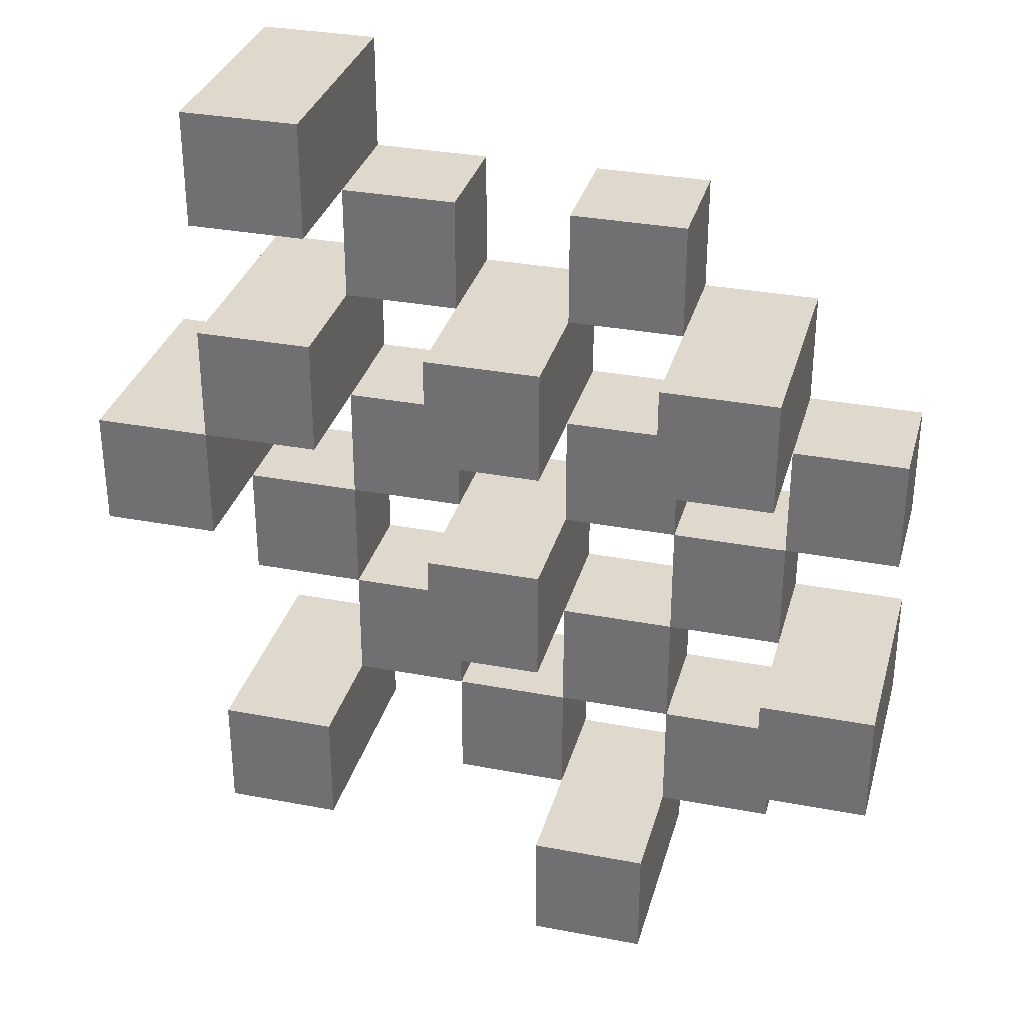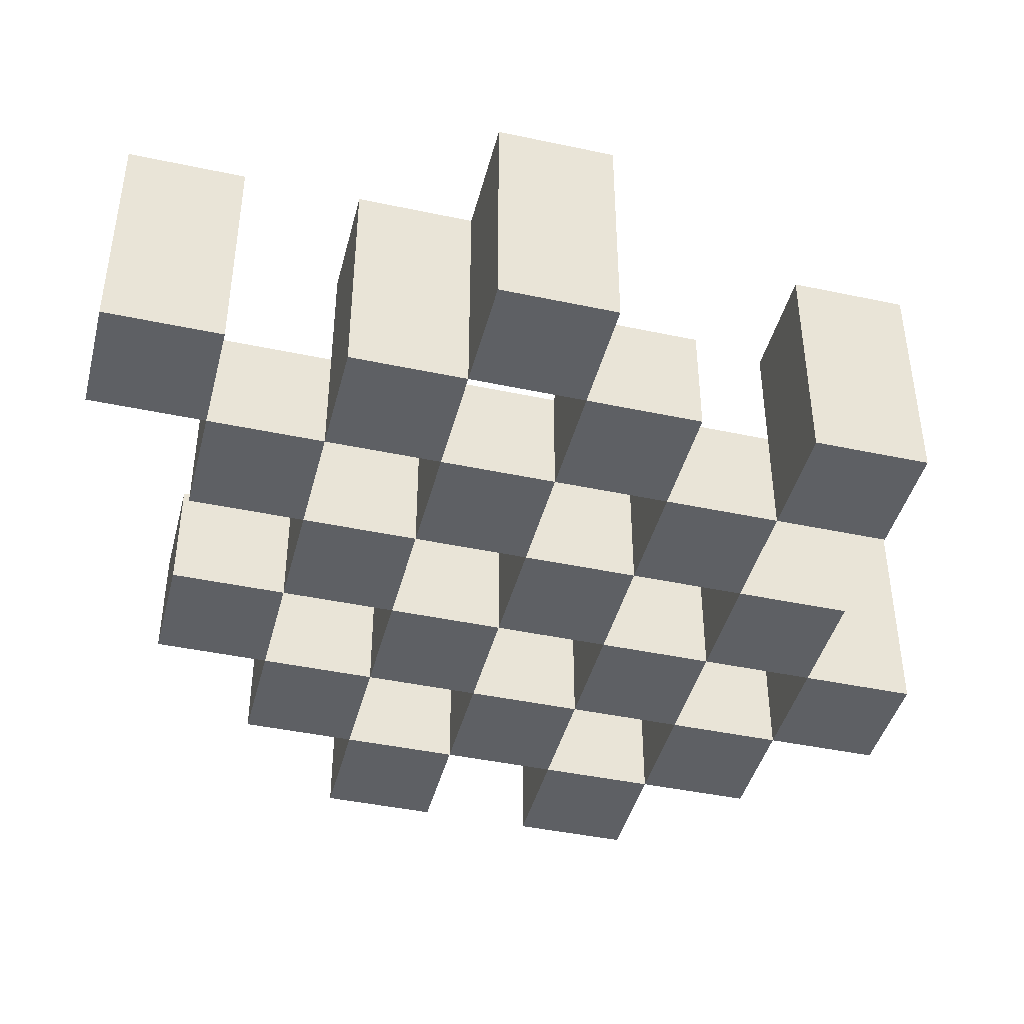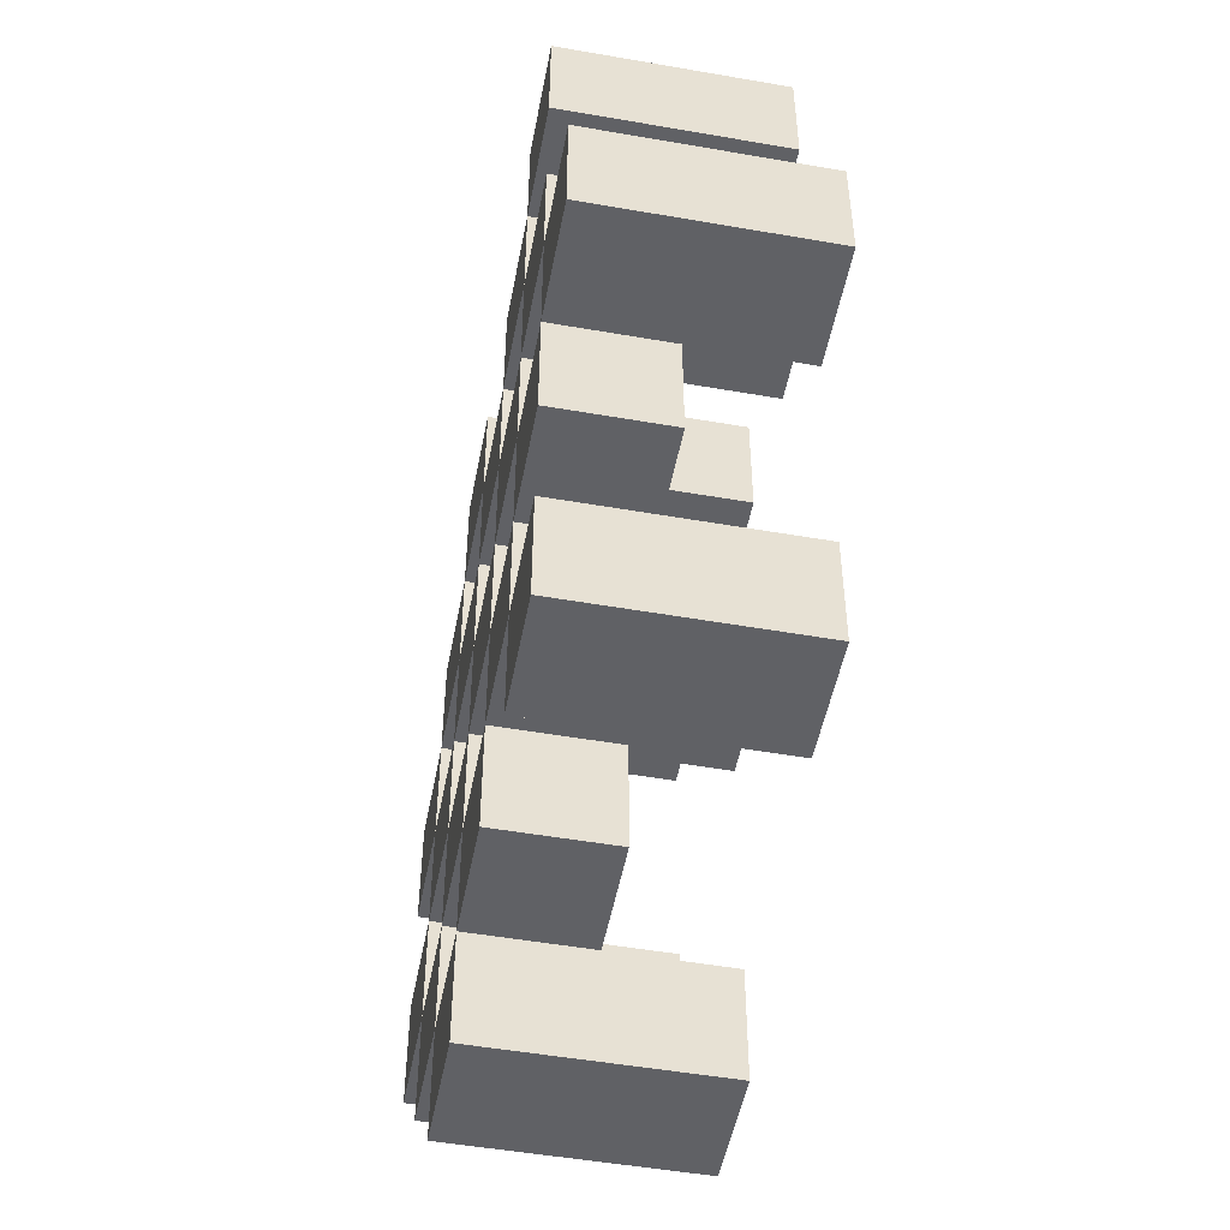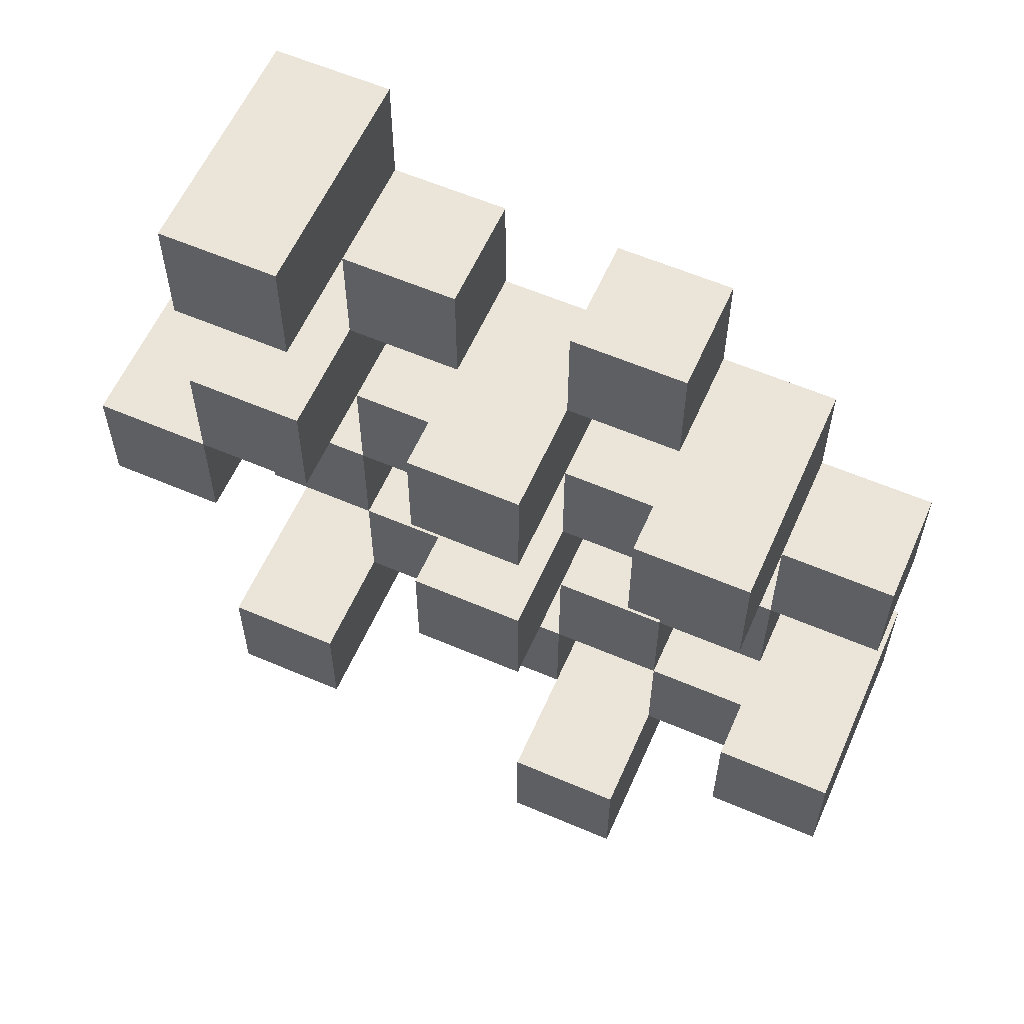
<metadata>
{"format":"obj","ext":"obj","renderer":"f3d","projection":"perspective","resolution":1024,"background":"white","views":[{"elev":32.2,"azim":-165.1,"up":"+Z"},{"elev":-42.9,"azim":75.8,"up":"+Y"},{"elev":-50.4,"azim":79.2,"up":"+Z"},{"elev":59.4,"azim":-156.2,"up":"+Z"}]}
</metadata>
<code>
o
v 11.3 0.9 18.2
v 11.4 0.9 18.2
v 11.3 1.1 18.2
v 11.4 1.1 18.2
v 11.2 0.9 18.3
v 11.3 0.9 18.3
v 11.4 0.9 18.3
v 11.5 0.9 18.3
v 11.6 0.9 18.3
v 11.7 0.9 18.3
v 11.2 1 18.3
v 11.3 1 18.3
v 11.4 1 18.3
v 11.5 1 18.3
v 11.6 1.1 18.3
v 11.7 1.1 18.3
v 11.1 0.9 18.4
v 11.2 0.9 18.4
v 11.3 0.9 18.4
v 11.4 0.9 18.4
v 11.5 0.9 18.4
v 11.6 0.9 18.4
v 11.2 1 18.4
v 11.3 1 18.4
v 11.4 1 18.4
v 11.5 1 18.4
v 11.6 1 18.4
v 11.1 1.1 18.4
v 11.2 1.1 18.4
v 11.2 0.9 18.5
v 11.3 0.9 18.5
v 11.4 0.9 18.5
v 11.5 0.9 18.5
v 11.6 0.9 18.5
v 11.7 0.9 18.5
v 11.2 1 18.5
v 11.3 1 18.5
v 11.4 1 18.5
v 11.5 1 18.5
v 11.6 1 18.5
v 11.7 1 18.5
v 11.4 1.1 18.5
v 11.5 1.1 18.5
v 11.1 0.9 18.6
v 11.2 0.9 18.6
v 11.3 0.9 18.6
v 11.4 0.9 18.6
v 11.5 0.9 18.6
v 11.6 0.9 18.6
v 11.7 0.9 18.6
v 11.8 0.9 18.6
v 11.1 1 18.6
v 11.2 1 18.6
v 11.3 1 18.6
v 11.4 1 18.6
v 11.5 1 18.6
v 11.6 1 18.6
v 11.7 1 18.6
v 11.7 1.1 18.6
v 11.8 1.1 18.6
v 11.2 0.9 18.7
v 11.3 0.9 18.7
v 11.4 0.9 18.7
v 11.5 0.9 18.7
v 11.6 0.9 18.7
v 11.7 0.9 18.7
v 11.2 1 18.7
v 11.3 1 18.7
v 11.4 1 18.7
v 11.5 1 18.7
v 11.6 1 18.7
v 11.2 1.1 18.7
v 11.3 1.1 18.7
v 11.4 1.1 18.7
v 11.5 1.1 18.7
v 11.6 1.1 18.7
v 11.7 1.1 18.7
v 11.3 0.9 18.8
v 11.4 0.9 18.8
v 11.5 0.9 18.8
v 11.6 0.9 18.8
v 11.3 1 18.8
v 11.4 1 18.8
v 11.5 1 18.8
v 11.6 1 18.8
v 11.6 0.9 18.9
v 11.7 0.9 18.9
v 11.6 1 18.9
v 11.6 1.1 18.9
v 11.7 1.1 18.9
v 11.3 0.9 18.3
v 11.4 0.9 18.3
v 11.3 1 18.3
v 11.4 1 18.3
v 11.3 1.1 18.3
v 11.4 1.1 18.3
v 11.2 0.9 18.4
v 11.3 0.9 18.4
v 11.4 0.9 18.4
v 11.5 0.9 18.4
v 11.6 0.9 18.4
v 11.7 0.9 18.4
v 11.2 1 18.4
v 11.3 1 18.4
v 11.4 1 18.4
v 11.5 1 18.4
v 11.6 1 18.4
v 11.6 1.1 18.4
v 11.7 1.1 18.4
v 11.1 0.9 18.5
v 11.2 0.9 18.5
v 11.3 0.9 18.5
v 11.4 0.9 18.5
v 11.5 0.9 18.5
v 11.6 0.9 18.5
v 11.2 1 18.5
v 11.3 1 18.5
v 11.4 1 18.5
v 11.5 1 18.5
v 11.6 1 18.5
v 11.1 1.1 18.5
v 11.2 1.1 18.5
v 11.2 0.9 18.6
v 11.3 0.9 18.6
v 11.4 0.9 18.6
v 11.5 0.9 18.6
v 11.6 0.9 18.6
v 11.7 0.9 18.6
v 11.2 1 18.6
v 11.3 1 18.6
v 11.4 1 18.6
v 11.5 1 18.6
v 11.6 1 18.6
v 11.7 1 18.6
v 11.4 1.1 18.6
v 11.5 1.1 18.6
v 11.1 0.9 18.7
v 11.2 0.9 18.7
v 11.3 0.9 18.7
v 11.4 0.9 18.7
v 11.5 0.9 18.7
v 11.6 0.9 18.7
v 11.7 0.9 18.7
v 11.8 0.9 18.7
v 11.1 1 18.7
v 11.2 1 18.7
v 11.3 1 18.7
v 11.4 1 18.7
v 11.5 1 18.7
v 11.6 1 18.7
v 11.7 1.1 18.7
v 11.8 1.1 18.7
v 11.2 0.9 18.8
v 11.3 0.9 18.8
v 11.4 0.9 18.8
v 11.5 0.9 18.8
v 11.6 0.9 18.8
v 11.7 0.9 18.8
v 11.3 1 18.8
v 11.4 1 18.8
v 11.5 1 18.8
v 11.6 1 18.8
v 11.2 1.1 18.8
v 11.3 1.1 18.8
v 11.4 1.1 18.8
v 11.5 1.1 18.8
v 11.6 1.1 18.8
v 11.7 1.1 18.8
v 11.3 0.9 18.9
v 11.4 0.9 18.9
v 11.5 0.9 18.9
v 11.6 0.9 18.9
v 11.3 1 18.9
v 11.4 1 18.9
v 11.5 1 18.9
v 11.6 1 18.9
v 11.6 0.9 19
v 11.7 0.9 19
v 11.6 1.1 19
v 11.7 1.1 19
v 11.1 0.9 18.4
v 11.1 1.1 18.4
v 11.1 0.9 18.5
v 11.1 1.1 18.5
v 11.1 0.9 18.6
v 11.1 1 18.6
v 11.1 0.9 18.7
v 11.1 1 18.7
v 11.2 0.9 18.3
v 11.2 1 18.3
v 11.2 0.9 18.4
v 11.2 1 18.4
v 11.2 0.9 18.5
v 11.2 1 18.5
v 11.2 0.9 18.6
v 11.2 1 18.6
v 11.2 0.9 18.7
v 11.2 1 18.7
v 11.2 1.1 18.7
v 11.2 0.9 18.8
v 11.2 1.1 18.8
v 11.3 0.9 18.2
v 11.3 1.1 18.2
v 11.3 0.9 18.3
v 11.3 1 18.3
v 11.3 1.1 18.3
v 11.3 0.9 18.4
v 11.3 1 18.4
v 11.3 0.9 18.5
v 11.3 1 18.5
v 11.3 0.9 18.6
v 11.3 1 18.6
v 11.3 0.9 18.7
v 11.3 1 18.7
v 11.3 0.9 18.8
v 11.3 1 18.8
v 11.3 0.9 18.9
v 11.3 1 18.9
v 11.4 0.9 18.3
v 11.4 1 18.3
v 11.4 0.9 18.4
v 11.4 1 18.4
v 11.4 0.9 18.5
v 11.4 1 18.5
v 11.4 1.1 18.5
v 11.4 0.9 18.6
v 11.4 1 18.6
v 11.4 1.1 18.6
v 11.4 0.9 18.7
v 11.4 1 18.7
v 11.4 1.1 18.7
v 11.4 0.9 18.8
v 11.4 1 18.8
v 11.4 1.1 18.8
v 11.5 0.9 18.4
v 11.5 1 18.4
v 11.5 0.9 18.5
v 11.5 1 18.5
v 11.5 0.9 18.6
v 11.5 1 18.6
v 11.5 0.9 18.7
v 11.5 1 18.7
v 11.5 0.9 18.8
v 11.5 1 18.8
v 11.5 0.9 18.9
v 11.5 1 18.9
v 11.6 0.9 18.3
v 11.6 1.1 18.3
v 11.6 0.9 18.4
v 11.6 1 18.4
v 11.6 1.1 18.4
v 11.6 0.9 18.5
v 11.6 1 18.5
v 11.6 0.9 18.6
v 11.6 1 18.6
v 11.6 0.9 18.7
v 11.6 1 18.7
v 11.6 1.1 18.7
v 11.6 0.9 18.8
v 11.6 1 18.8
v 11.6 1.1 18.8
v 11.6 0.9 18.9
v 11.6 1 18.9
v 11.6 1.1 18.9
v 11.6 0.9 19
v 11.6 1.1 19
v 11.7 0.9 18.6
v 11.7 1 18.6
v 11.7 1.1 18.6
v 11.7 0.9 18.7
v 11.7 1.1 18.7
v 11.2 0.9 18.4
v 11.2 1 18.4
v 11.2 1.1 18.4
v 11.2 0.9 18.5
v 11.2 1 18.5
v 11.2 1.1 18.5
v 11.2 0.9 18.6
v 11.2 1 18.6
v 11.2 0.9 18.7
v 11.2 1 18.7
v 11.3 0.9 18.3
v 11.3 1 18.3
v 11.3 0.9 18.4
v 11.3 1 18.4
v 11.3 0.9 18.5
v 11.3 1 18.5
v 11.3 0.9 18.6
v 11.3 1 18.6
v 11.3 0.9 18.7
v 11.3 1 18.7
v 11.3 1.1 18.7
v 11.3 0.9 18.8
v 11.3 1 18.8
v 11.3 1.1 18.8
v 11.4 0.9 18.2
v 11.4 1.1 18.2
v 11.4 0.9 18.3
v 11.4 1 18.3
v 11.4 1.1 18.3
v 11.4 0.9 18.4
v 11.4 1 18.4
v 11.4 0.9 18.5
v 11.4 1 18.5
v 11.4 0.9 18.6
v 11.4 1 18.6
v 11.4 0.9 18.7
v 11.4 1 18.7
v 11.4 0.9 18.8
v 11.4 1 18.8
v 11.4 0.9 18.9
v 11.4 1 18.9
v 11.5 0.9 18.3
v 11.5 1 18.3
v 11.5 0.9 18.4
v 11.5 1 18.4
v 11.5 0.9 18.5
v 11.5 1 18.5
v 11.5 1.1 18.5
v 11.5 0.9 18.6
v 11.5 1 18.6
v 11.5 1.1 18.6
v 11.5 0.9 18.7
v 11.5 1 18.7
v 11.5 1.1 18.7
v 11.5 0.9 18.8
v 11.5 1 18.8
v 11.5 1.1 18.8
v 11.6 0.9 18.4
v 11.6 1 18.4
v 11.6 0.9 18.5
v 11.6 1 18.5
v 11.6 0.9 18.6
v 11.6 1 18.6
v 11.6 0.9 18.7
v 11.6 1 18.7
v 11.6 0.9 18.8
v 11.6 1 18.8
v 11.6 0.9 18.9
v 11.6 1 18.9
v 11.7 0.9 18.3
v 11.7 1.1 18.3
v 11.7 0.9 18.4
v 11.7 1.1 18.4
v 11.7 0.9 18.5
v 11.7 1 18.5
v 11.7 0.9 18.6
v 11.7 1 18.6
v 11.7 0.9 18.7
v 11.7 1.1 18.7
v 11.7 0.9 18.8
v 11.7 1.1 18.8
v 11.7 0.9 18.9
v 11.7 1.1 18.9
v 11.7 0.9 19
v 11.7 1.1 19
v 11.8 0.9 18.6
v 11.8 1.1 18.6
v 11.8 0.9 18.7
v 11.8 1.1 18.7
v 11.1 0.9 18.4
v 11.1 0.9 18.5
v 11.1 0.9 18.6
v 11.1 0.9 18.7
v 11.2 0.9 18.3
v 11.2 0.9 18.4
v 11.2 0.9 18.5
v 11.2 0.9 18.6
v 11.2 0.9 18.7
v 11.2 0.9 18.8
v 11.3 0.9 18.2
v 11.3 0.9 18.3
v 11.3 0.9 18.4
v 11.3 0.9 18.5
v 11.3 0.9 18.6
v 11.3 0.9 18.7
v 11.3 0.9 18.8
v 11.3 0.9 18.9
v 11.4 0.9 18.2
v 11.4 0.9 18.3
v 11.4 0.9 18.4
v 11.4 0.9 18.5
v 11.4 0.9 18.6
v 11.4 0.9 18.7
v 11.4 0.9 18.8
v 11.4 0.9 18.9
v 11.5 0.9 18.3
v 11.5 0.9 18.4
v 11.5 0.9 18.5
v 11.5 0.9 18.6
v 11.5 0.9 18.7
v 11.5 0.9 18.8
v 11.5 0.9 18.9
v 11.6 0.9 18.3
v 11.6 0.9 18.4
v 11.6 0.9 18.5
v 11.6 0.9 18.6
v 11.6 0.9 18.7
v 11.6 0.9 18.8
v 11.6 0.9 18.9
v 11.6 0.9 19
v 11.7 0.9 18.3
v 11.7 0.9 18.4
v 11.7 0.9 18.5
v 11.7 0.9 18.6
v 11.7 0.9 18.7
v 11.7 0.9 18.8
v 11.7 0.9 18.9
v 11.7 0.9 19
v 11.8 0.9 18.6
v 11.8 0.9 18.7
v 11.1 1 18.6
v 11.1 1 18.7
v 11.2 1 18.3
v 11.2 1 18.4
v 11.2 1 18.5
v 11.2 1 18.6
v 11.2 1 18.7
v 11.3 1 18.3
v 11.3 1 18.4
v 11.3 1 18.5
v 11.3 1 18.6
v 11.3 1 18.7
v 11.3 1 18.8
v 11.3 1 18.9
v 11.4 1 18.3
v 11.4 1 18.4
v 11.4 1 18.5
v 11.4 1 18.6
v 11.4 1 18.7
v 11.4 1 18.8
v 11.4 1 18.9
v 11.5 1 18.3
v 11.5 1 18.4
v 11.5 1 18.5
v 11.5 1 18.6
v 11.5 1 18.7
v 11.5 1 18.8
v 11.5 1 18.9
v 11.6 1 18.4
v 11.6 1 18.5
v 11.6 1 18.6
v 11.6 1 18.7
v 11.6 1 18.8
v 11.6 1 18.9
v 11.7 1 18.5
v 11.7 1 18.6
v 11.1 1.1 18.4
v 11.1 1.1 18.5
v 11.2 1.1 18.4
v 11.2 1.1 18.5
v 11.2 1.1 18.7
v 11.2 1.1 18.8
v 11.3 1.1 18.2
v 11.3 1.1 18.3
v 11.3 1.1 18.7
v 11.3 1.1 18.8
v 11.4 1.1 18.2
v 11.4 1.1 18.3
v 11.4 1.1 18.5
v 11.4 1.1 18.6
v 11.4 1.1 18.7
v 11.4 1.1 18.8
v 11.5 1.1 18.5
v 11.5 1.1 18.6
v 11.5 1.1 18.7
v 11.5 1.1 18.8
v 11.6 1.1 18.3
v 11.6 1.1 18.4
v 11.6 1.1 18.7
v 11.6 1.1 18.8
v 11.6 1.1 18.9
v 11.6 1.1 19
v 11.7 1.1 18.3
v 11.7 1.1 18.4
v 11.7 1.1 18.6
v 11.7 1.1 18.7
v 11.7 1.1 18.8
v 11.7 1.1 18.9
v 11.7 1.1 19
v 11.8 1.1 18.6
v 11.8 1.1 18.7
f 3 2 1
f 4 2 3
f 11 6 5
f 12 6 11
f 13 8 7
f 14 8 13
f 15 10 9
f 16 10 15
f 23 18 17
f 24 20 19
f 25 20 24
f 26 22 21
f 27 22 26
f 28 23 17
f 29 23 28
f 36 31 30
f 37 31 36
f 38 33 32
f 39 33 38
f 40 35 34
f 41 35 40
f 42 39 38
f 43 39 42
f 52 45 44
f 53 45 52
f 54 47 46
f 55 47 54
f 56 49 48
f 57 49 56
f 58 51 50
f 59 51 58
f 60 51 59
f 67 62 61
f 68 62 67
f 69 64 63
f 70 64 69
f 71 66 65
f 72 68 67
f 73 68 72
f 74 70 69
f 75 70 74
f 76 66 71
f 77 66 76
f 82 79 78
f 83 79 82
f 84 81 80
f 85 81 84
f 88 87 86
f 89 87 88
f 90 87 89
f 91 92 93
f 93 92 94
f 93 94 95
f 95 94 96
f 97 98 103
f 103 98 104
f 99 100 105
f 105 100 106
f 101 102 107
f 107 102 108
f 108 102 109
f 110 111 116
f 112 113 117
f 117 113 118
f 114 115 119
f 119 115 120
f 110 116 121
f 121 116 122
f 123 124 129
f 129 124 130
f 125 126 131
f 131 126 132
f 127 128 133
f 133 128 134
f 131 132 135
f 135 132 136
f 137 138 145
f 145 138 146
f 139 140 147
f 147 140 148
f 141 142 149
f 149 142 150
f 143 144 151
f 151 144 152
f 153 154 159
f 155 156 160
f 160 156 161
f 157 158 162
f 153 159 163
f 163 159 164
f 160 161 165
f 165 161 166
f 162 158 167
f 167 158 168
f 169 170 173
f 173 170 174
f 171 172 175
f 175 172 176
f 177 178 179
f 179 178 180
f 183 182 181
f 184 182 183
f 187 186 185
f 188 186 187
f 191 190 189
f 192 190 191
f 195 194 193
f 196 194 195
f 200 198 197
f 200 199 198
f 201 199 200
f 204 203 202
f 205 203 204
f 206 203 205
f 209 208 207
f 210 208 209
f 213 212 211
f 214 212 213
f 217 216 215
f 218 216 217
f 221 220 219
f 222 220 221
f 226 224 223
f 226 225 224
f 227 225 226
f 228 225 227
f 232 230 229
f 232 231 230
f 233 231 232
f 234 231 233
f 237 236 235
f 238 236 237
f 241 240 239
f 242 240 241
f 245 244 243
f 246 244 245
f 249 248 247
f 250 248 249
f 251 248 250
f 254 253 252
f 255 253 254
f 259 257 256
f 259 258 257
f 260 258 259
f 261 258 260
f 265 263 262
f 265 264 263
f 266 264 265
f 270 268 267
f 270 269 268
f 271 269 270
f 272 273 275
f 273 274 275
f 275 274 276
f 276 274 277
f 278 279 280
f 280 279 281
f 282 283 284
f 284 283 285
f 286 287 288
f 288 287 289
f 290 291 293
f 291 292 293
f 293 292 294
f 294 292 295
f 296 297 298
f 298 297 299
f 299 297 300
f 301 302 303
f 303 302 304
f 305 306 307
f 307 306 308
f 309 310 311
f 311 310 312
f 313 314 315
f 315 314 316
f 317 318 320
f 318 319 320
f 320 319 321
f 321 319 322
f 323 324 326
f 324 325 326
f 326 325 327
f 327 325 328
f 329 330 331
f 331 330 332
f 333 334 335
f 335 334 336
f 337 338 339
f 339 338 340
f 341 342 343
f 343 342 344
f 345 346 347
f 347 346 348
f 349 350 351
f 351 350 352
f 353 354 355
f 355 354 356
f 357 358 359
f 359 358 360
f 366 362 361
f 367 362 366
f 368 364 363
f 369 364 368
f 372 366 365
f 373 366 372
f 374 368 367
f 375 368 374
f 376 370 369
f 377 370 376
f 379 372 371
f 380 372 379
f 381 374 373
f 382 374 381
f 383 376 375
f 384 376 383
f 385 378 377
f 386 378 385
f 387 381 380
f 388 381 387
f 389 383 382
f 390 383 389
f 391 385 384
f 392 385 391
f 395 389 388
f 396 389 395
f 397 391 390
f 398 391 397
f 399 393 392
f 400 393 399
f 402 395 394
f 403 395 402
f 404 397 396
f 405 397 404
f 406 399 398
f 407 399 406
f 408 401 400
f 409 401 408
f 410 406 405
f 411 406 410
f 412 413 417
f 417 413 418
f 414 415 419
f 419 415 420
f 416 417 421
f 421 417 422
f 420 421 427
f 427 421 428
f 422 423 429
f 429 423 430
f 424 425 431
f 431 425 432
f 426 427 433
f 433 427 434
f 434 435 440
f 440 435 441
f 436 437 442
f 442 437 443
f 438 439 444
f 444 439 445
f 441 442 446
f 446 442 447
f 448 449 450
f 450 449 451
f 452 453 456
f 456 453 457
f 454 455 458
f 458 455 459
f 460 461 464
f 464 461 465
f 462 463 466
f 466 463 467
f 468 469 474
f 474 469 475
f 470 471 477
f 477 471 478
f 472 473 479
f 479 473 480
f 476 477 481
f 481 477 482

</code>
